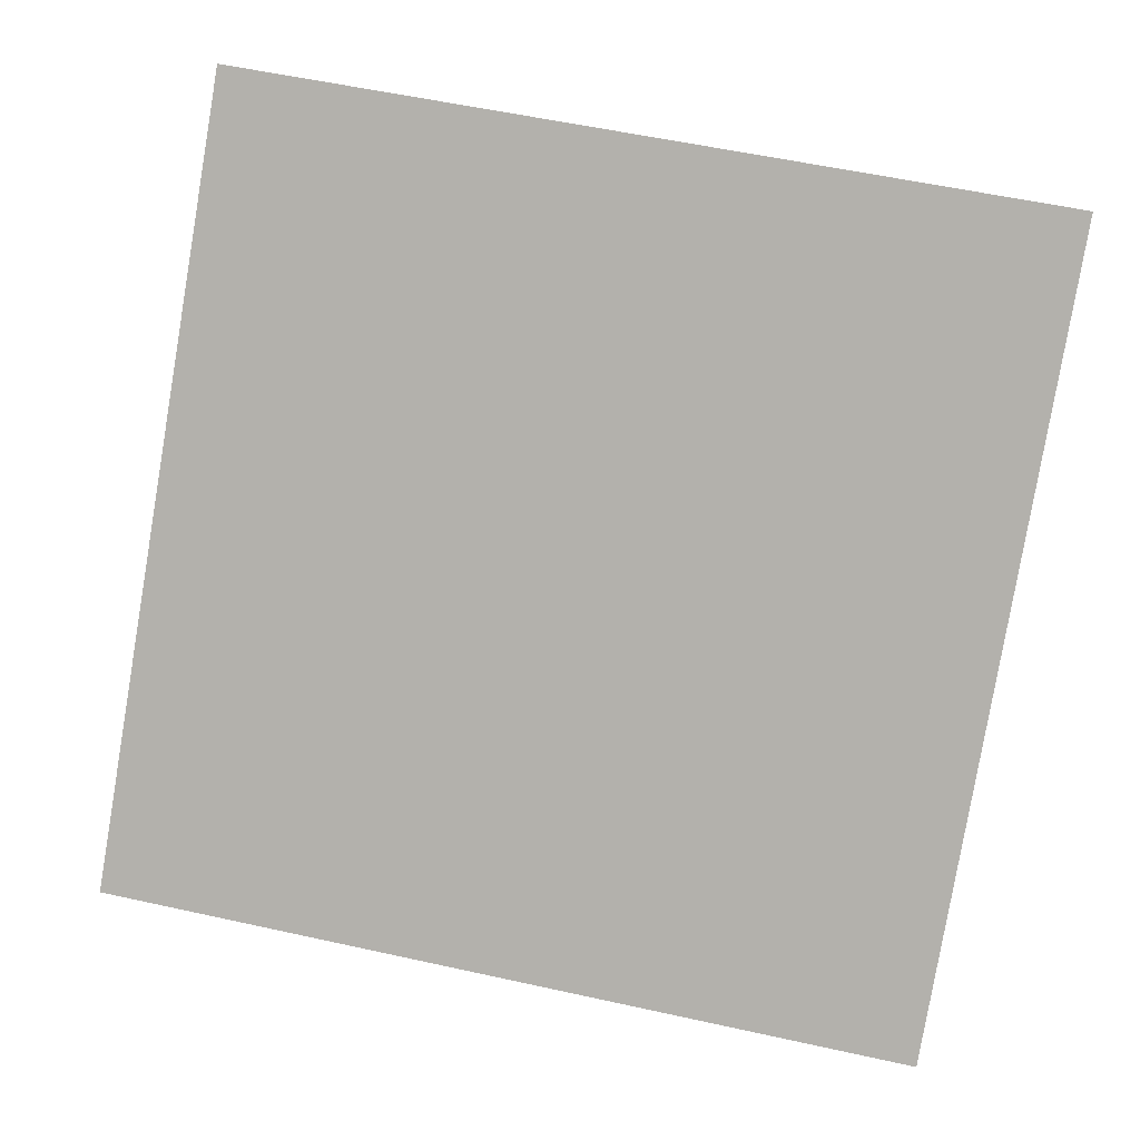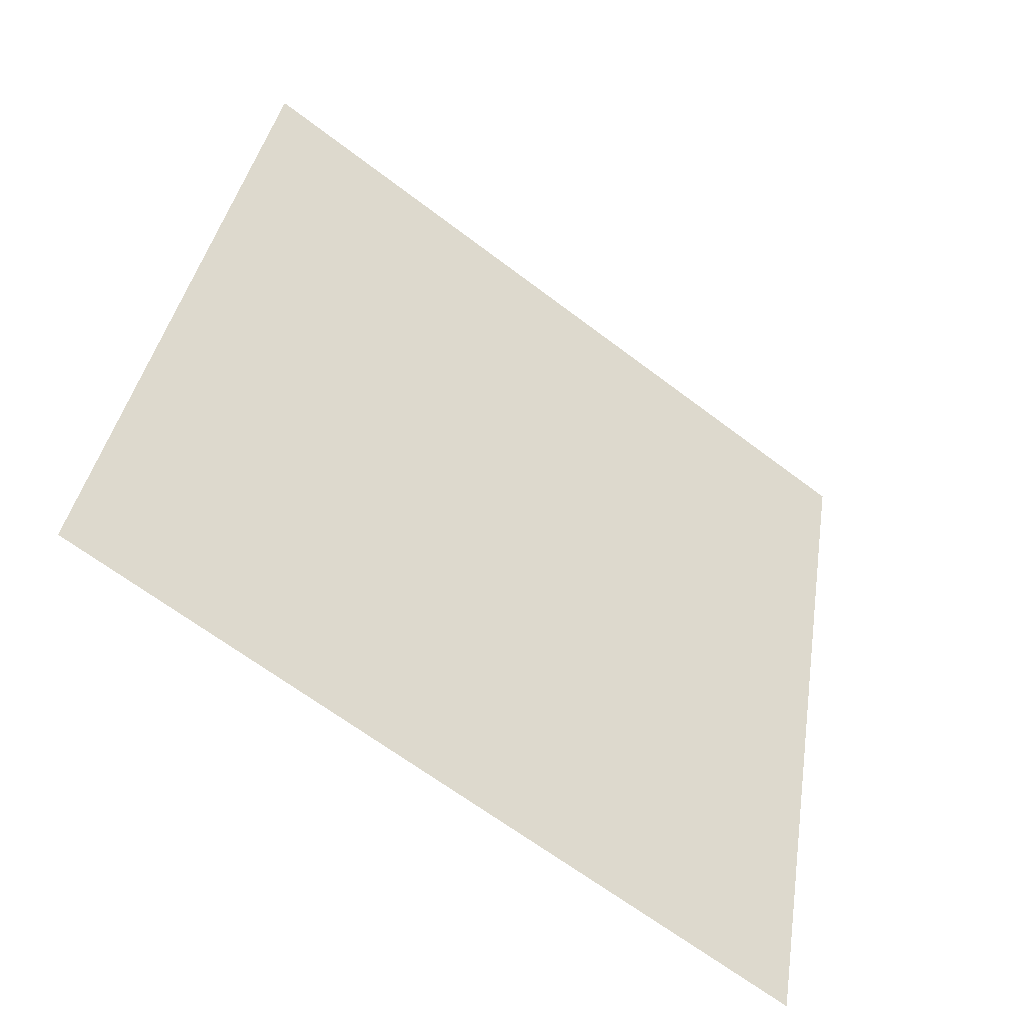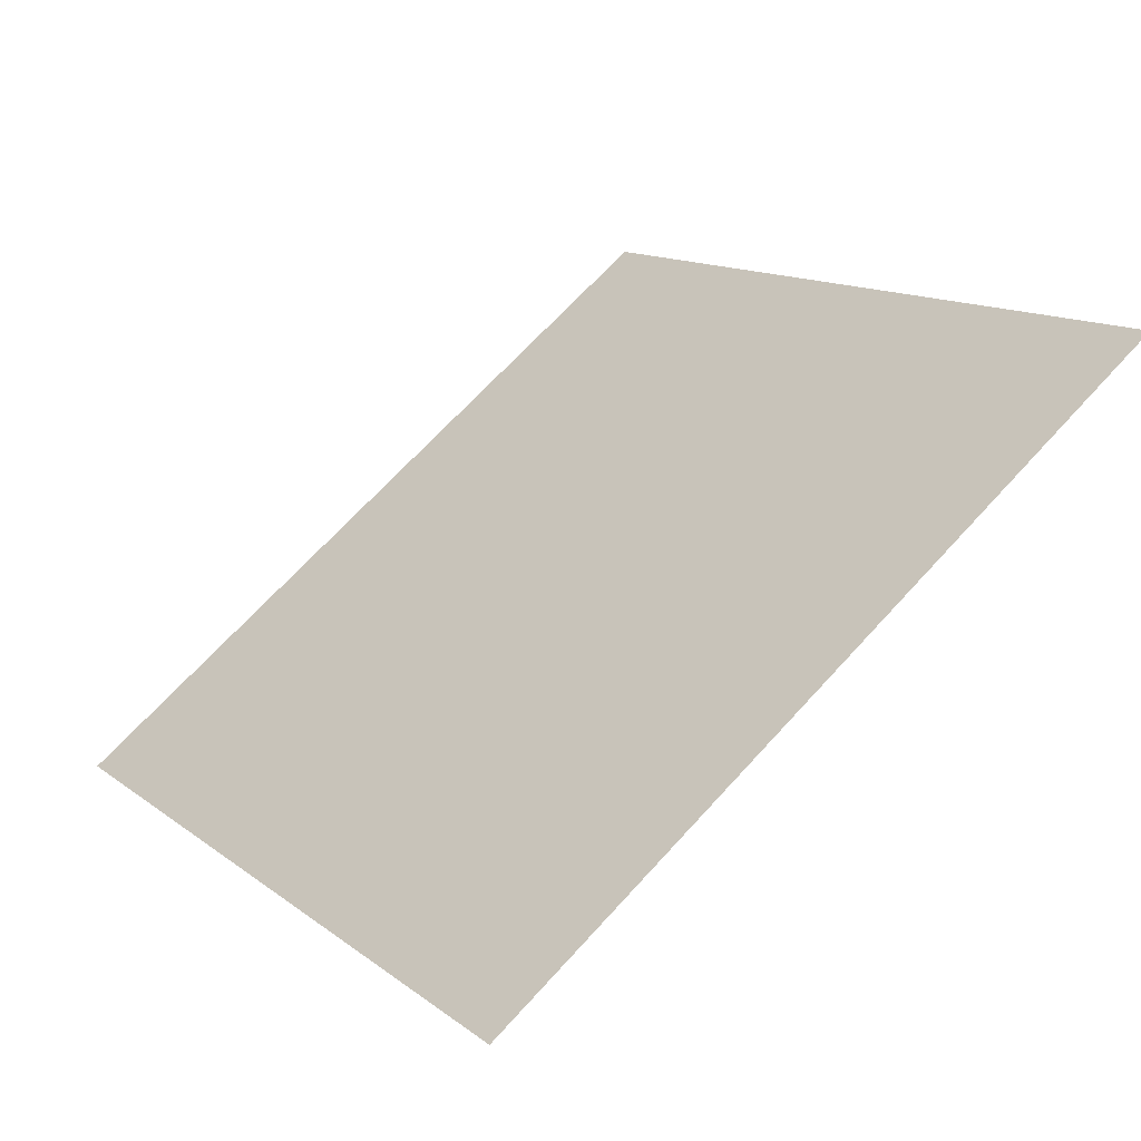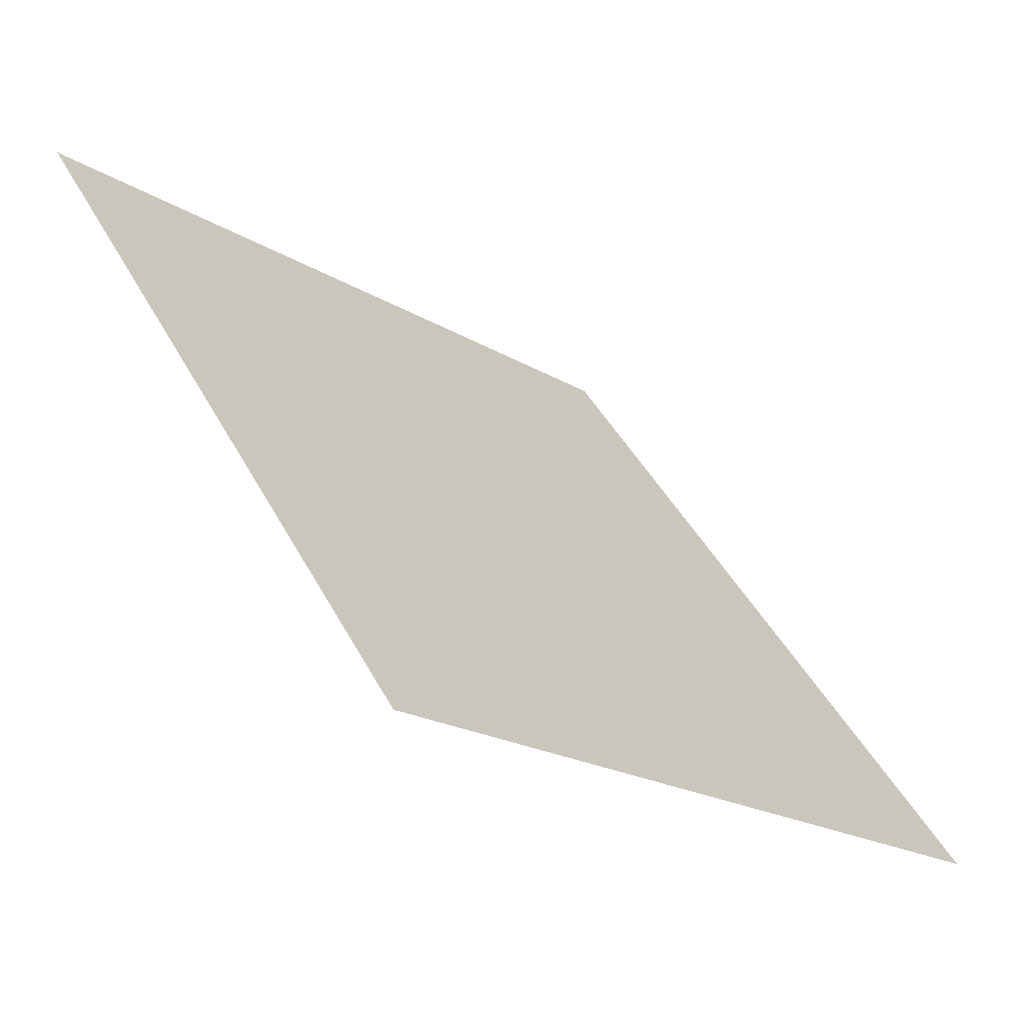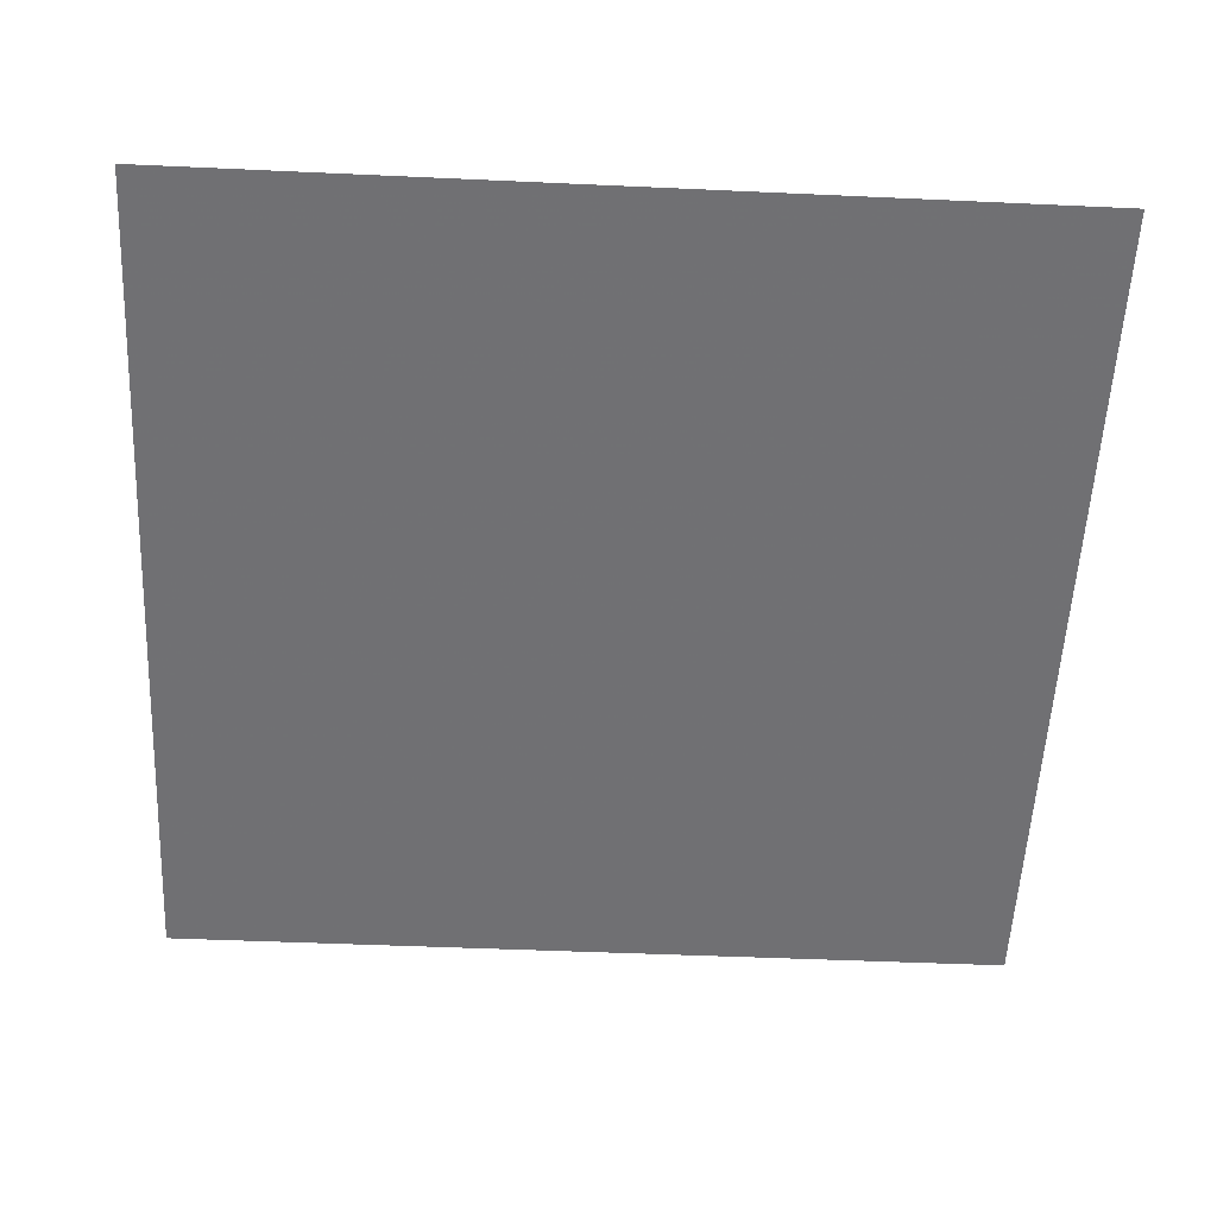
<metadata>
{"format":"obj","ext":"obj","renderer":"f3d","projection":"perspective","resolution":1024,"background":"white","views":[{"elev":62.8,"azim":-166.6,"up":"+Y"},{"elev":35.9,"azim":99.4,"up":"+Y"},{"elev":14.6,"azim":-121.2,"up":"+Y"},{"elev":-19.2,"azim":-49.6,"up":"+Z"},{"elev":-18.2,"azim":-2.2,"up":"+Y"}]}
</metadata>
<code>
v -0.03981 0.7672 0.4812
v -0.04637 0.7674 0.4813
v -0.04625 0.7713 0.4865
v -0.03969 0.7712 0.4865
f 4 3 2 1

</code>
